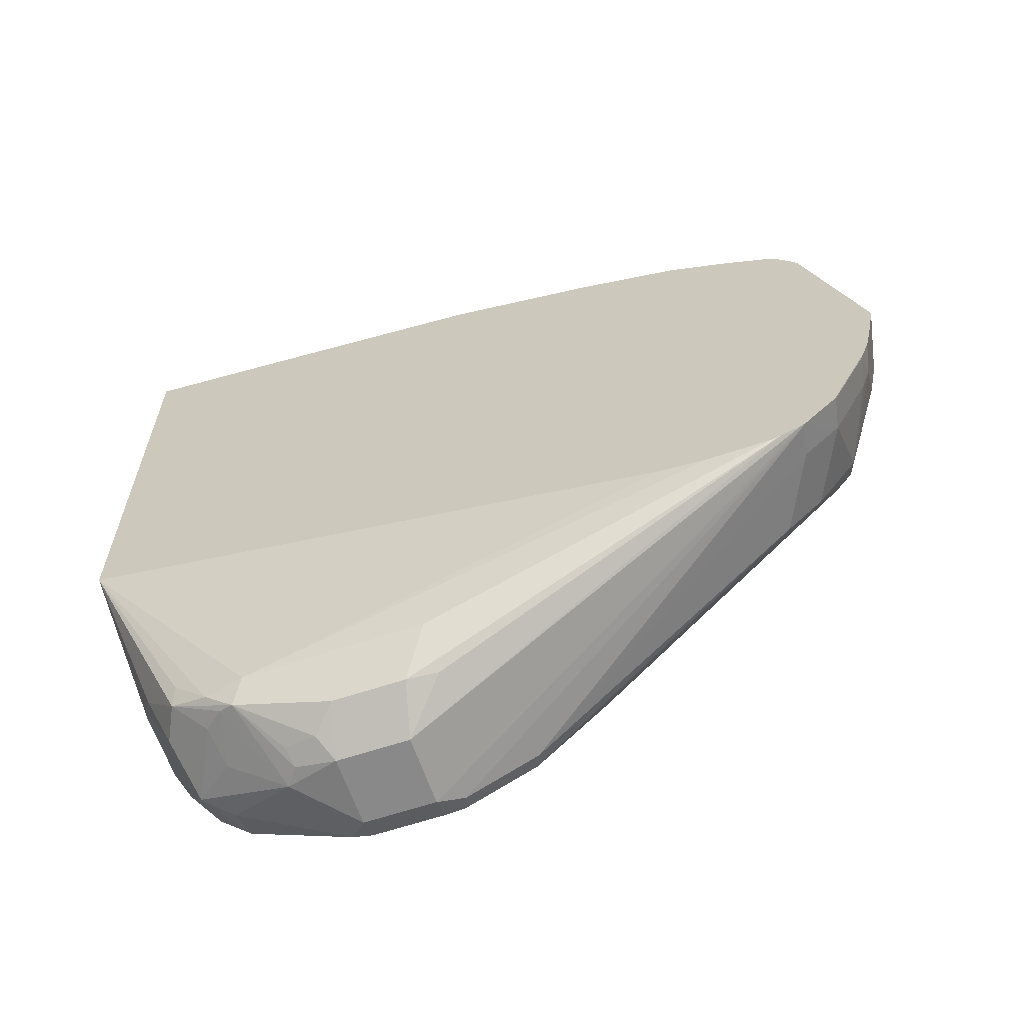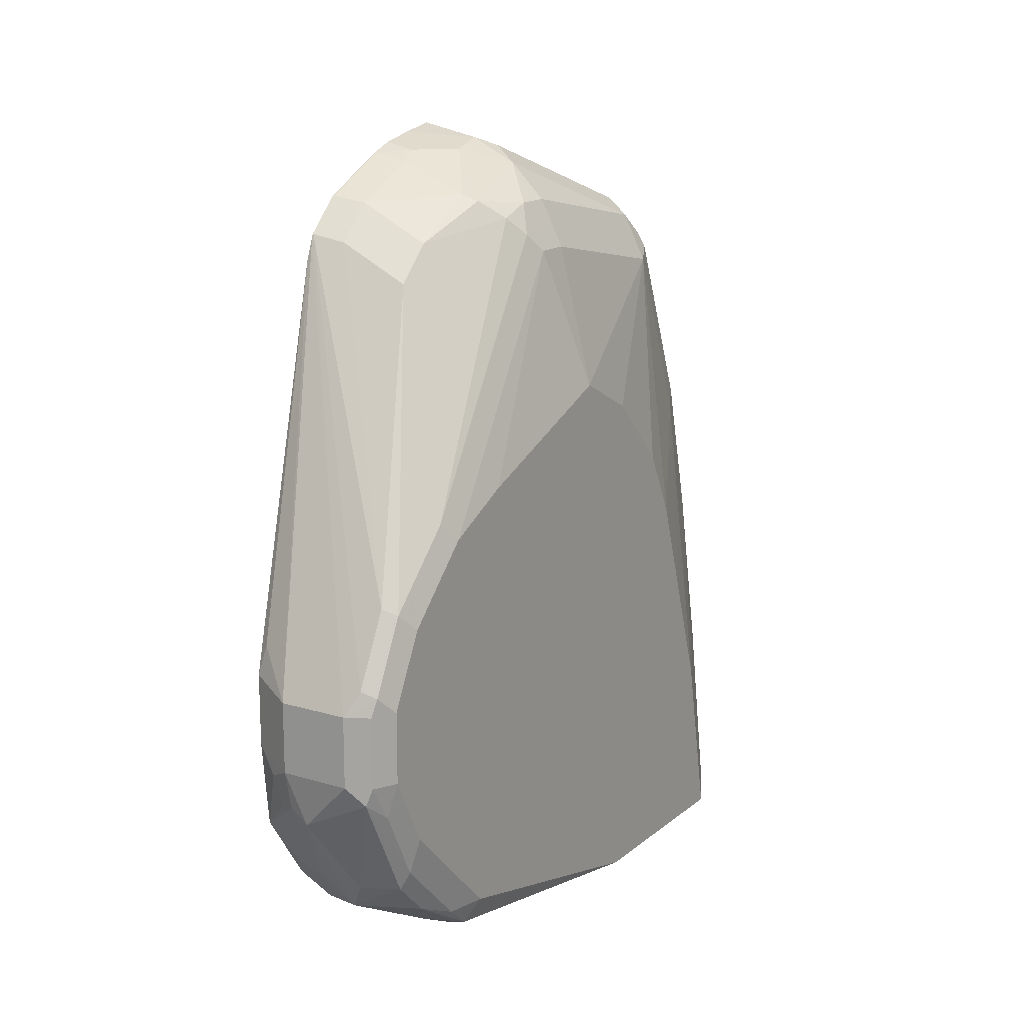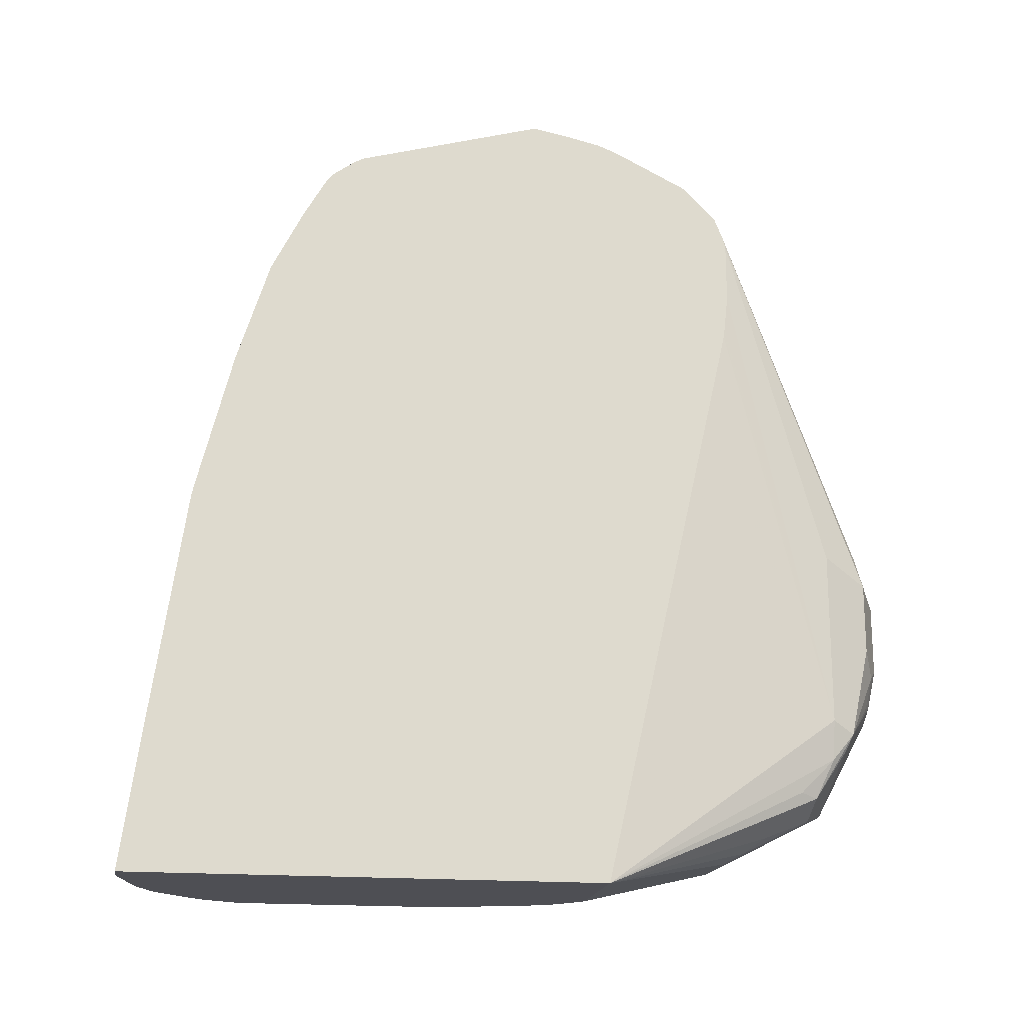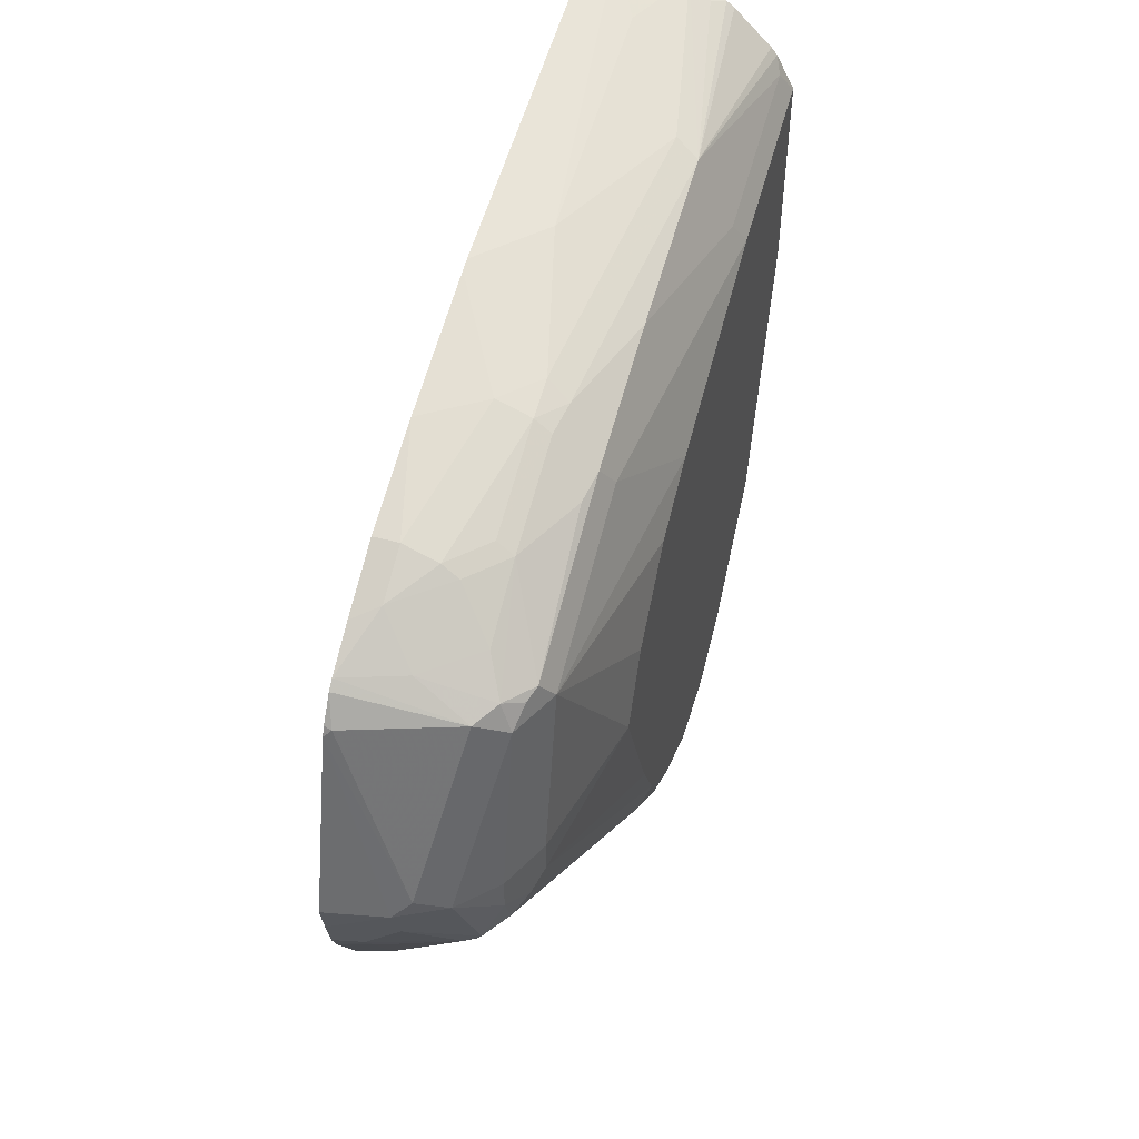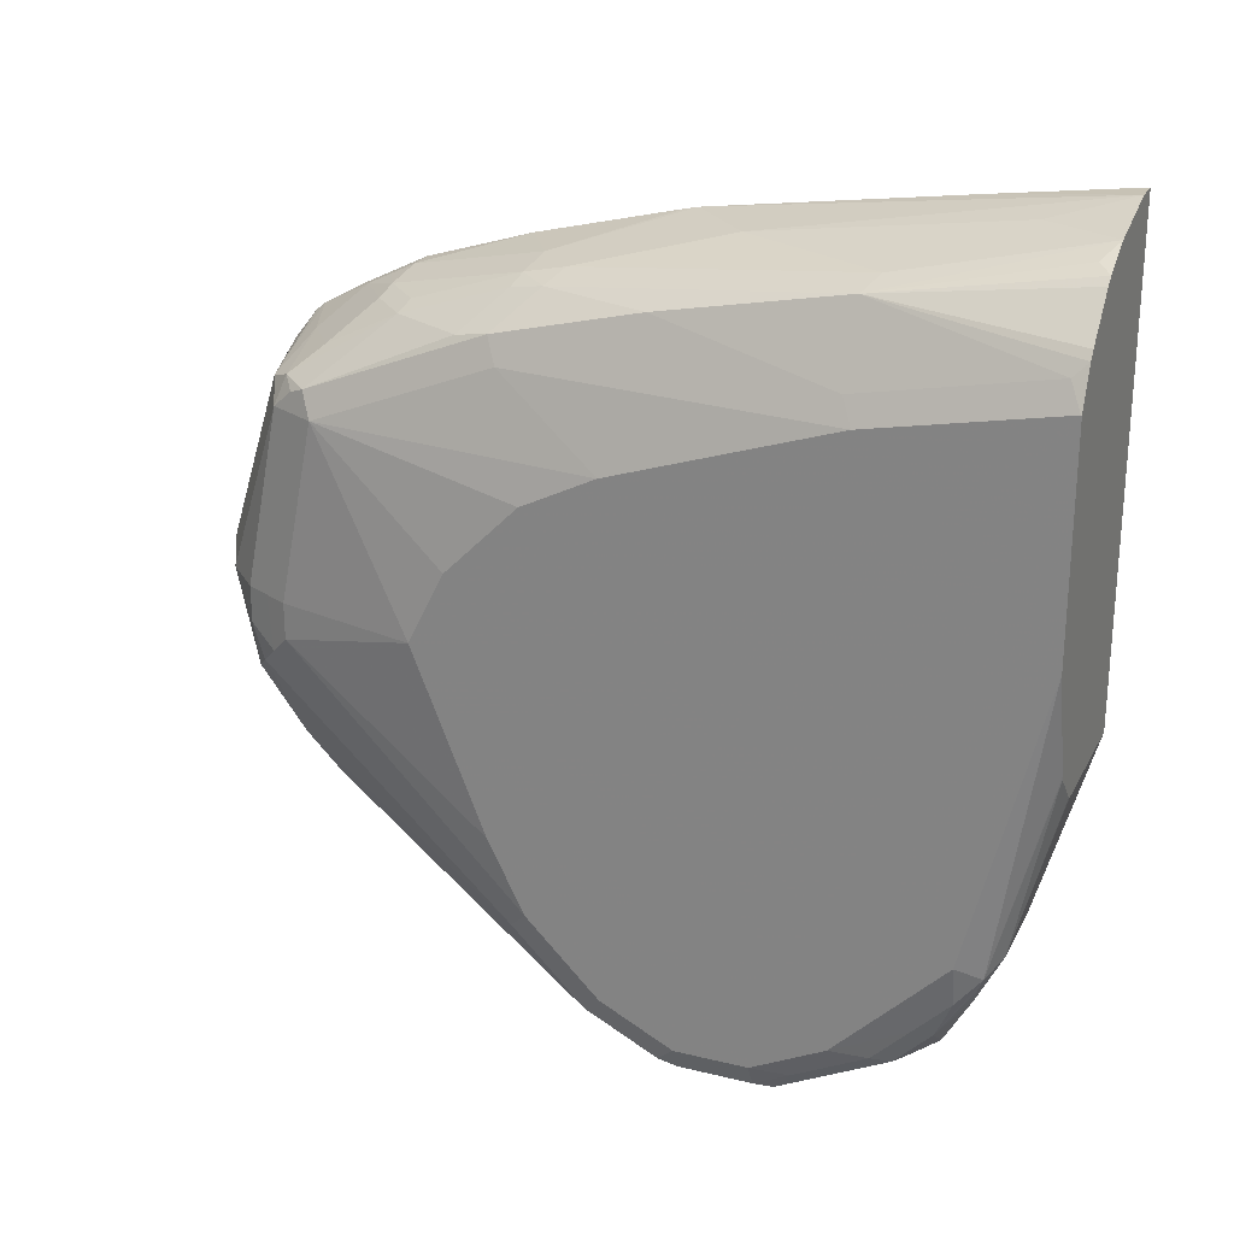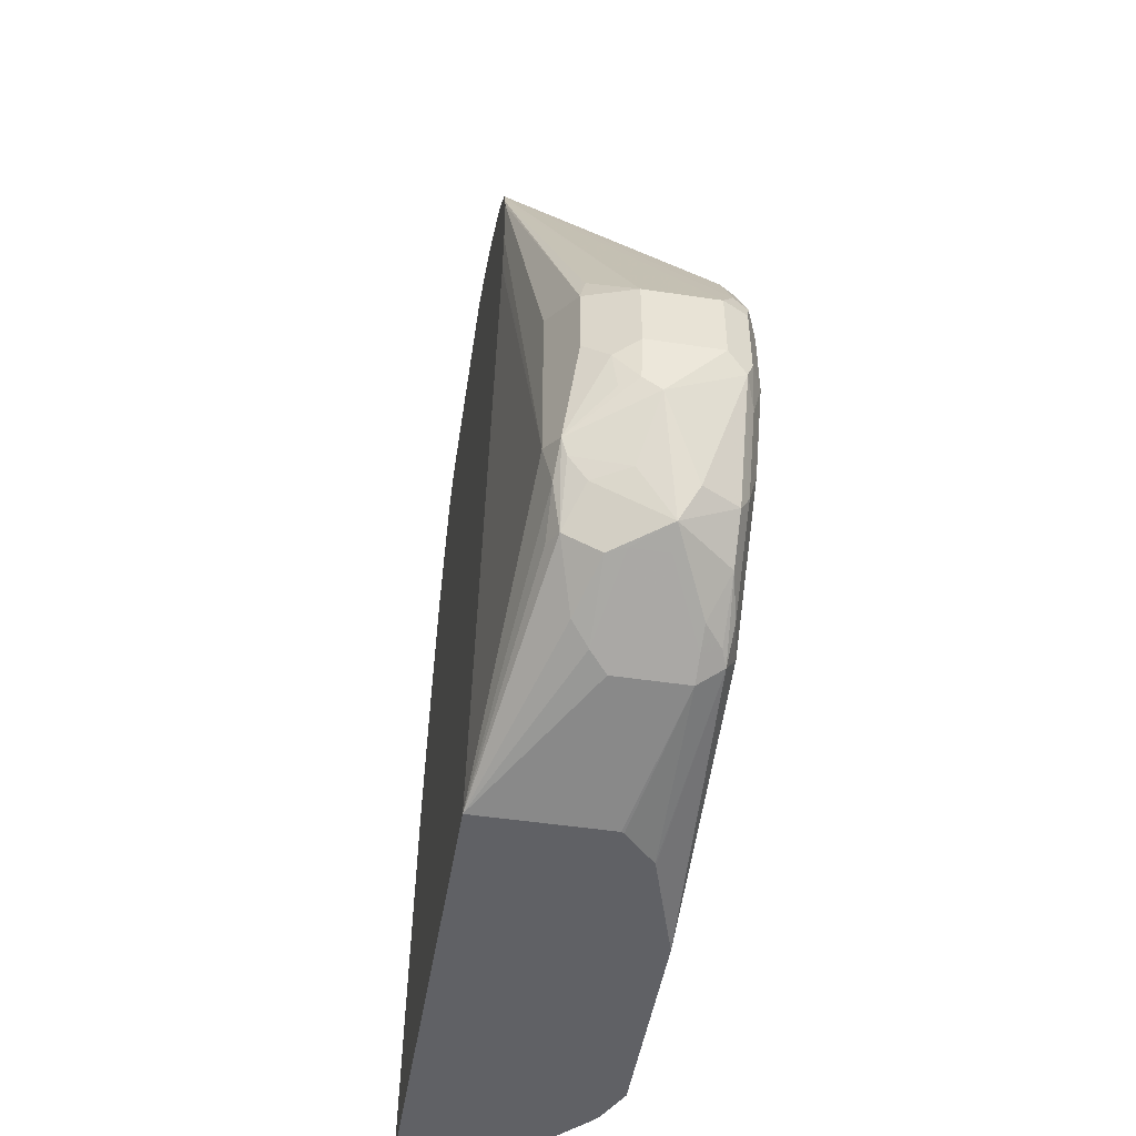
<metadata>
{"format":"obj","ext":"obj","renderer":"f3d","projection":"perspective","resolution":1024,"background":"white","views":[{"elev":-63.0,"azim":-71.3,"up":"+Y"},{"elev":15.5,"azim":32.1,"up":"+Z"},{"elev":-18.4,"azim":-99.3,"up":"+Z"},{"elev":51.1,"azim":16.4,"up":"+Y"},{"elev":23.9,"azim":112.1,"up":"+Y"},{"elev":-48.6,"azim":-9.5,"up":"+Z"}]}
</metadata>
<code>
v 0.2452 0.1126 0.4286
v 0.2861 0.1022 0.4286
v 0.2309 0.1126 0.4286
v 0.2309 0.1022 0.5047
v 0.2309 0.08171 0.6477
v 0.2656 0.08171 0.613
v 0.2656 0.1022 0.47
v 0.2997 0.09531 0.4359
v 0.3069 0.09171 0.4286
v 0.2861 0.08171 0.5721
v 0.3065 0.08171 0.5313
v 0.3201 0.07492 0.5381
v 0.2309 -0.1643 0.4286
v 0.2309 0.08018 0.6546
v 0.2656 0.06127 0.7151
v 0.2861 0.06127 0.6947
v 0.3115 0.08806 0.4286
v 0.3405 0.05448 0.4359
v 0.3369 0.06172 0.4286
v 0.3333 0.06632 0.4286
v 0.2997 0.05448 0.7015
v 0.3201 0.05448 0.6402
v 0.3069 -0.1643 0.4286
v 0.2861 -0.2451 0.4495
v 0.2758 -0.2554 0.4546
v 0.2656 -0.2656 0.4623
v 0.2554 -0.2962 0.4853
v 0.2503 -0.286 0.4879
v 0.2503 -0.3065 0.5083
v 0.2452 -0.3065 0.5313
v 0.2309 -0.2421 0.7702
v 0.2309 0.05974 0.7363
v 0.2861 0.05619 0.7176
v 0.2452 0.04083 0.7968
v 0.2656 0.03575 0.7994
v 0.3473 0.04083 0.4291
v 0.3405 0.05448 0.4286
v 0.3405 0.03404 0.5381
v 0.3473 0.02039 0.5313
v 0.2963 0.05105 0.7202
v 0.3201 0.03404 0.7219
v 0.3269 0.02039 0.7151
v 0.3085 -0.1634 0.4286
v 0.3269 -0.2451 0.4495
v 0.3065 -0.286 0.47
v 0.2861 -0.286 0.47
v 0.2861 -0.2997 0.4768
v 0.2758 -0.2962 0.4751
v 0.3065 -0.3133 0.4836
v 0.2656 -0.3133 0.504
v 0.2554 -0.3167 0.5159
v 0.252 -0.3201 0.5245
v 0.2588 -0.3337 0.579
v 0.2452 -0.3065 0.6334
v 0.2309 -0.2451 0.7968
v 0.2309 -0.2429 0.7764
v 0.2309 0.04083 0.7968
v 0.2861 0.03575 0.779
v 0.2309 0.03611 0.8064
v 0.2452 0.03404 0.8105
v 0.2452 0.02724 0.8241
v 0.2758 0.03061 0.802
v 0.3473 0.04083 0.4286
v 0.3473 -9.1e-07 0.5926
v 0.2963 0.03061 0.7815
v 0.3167 0.03061 0.7406
v 0.3201 -0.006844 0.8241
v 0.3269 -0.02044 0.8172
v 0.3473 -0.02044 0.6538
v 0.3271 -0.1448 0.4286
v 0.3405 -0.252 0.4563
v 0.3269 -0.2588 0.4563
v 0.3065 -0.2997 0.4768
v 0.2861 -0.3218 0.5083
v 0.3269 -0.2724 0.4632
v 0.3371 -0.2911 0.4802
v 0.3371 -0.3116 0.5006
v 0.3167 -0.3218 0.5006
v 0.3065 -0.3269 0.5109
v 0.2963 -0.3422 0.5415
v 0.2861 -0.3422 0.5491
v 0.2758 -0.3371 0.5466
v 0.2724 -0.3405 0.5653
v 0.2861 -0.3473 0.5721
v 0.2588 -0.3337 0.6198
v 0.2309 -0.2451 0.8316
v 0.2309 0.02247 0.8336
v 0.2309 0.008823 0.8577
v 0.2656 0.006797 0.8445
v 0.2963 0.01017 0.8224
v 0.3473 -0.08176 0.4286
v 0.3065 -0.005133 0.8402
v 0.3167 -0.01022 0.8326
v 0.3133 -0.02044 0.8445
v 0.3201 -0.02044 0.8309
v 0.3269 -0.1226 0.8377
v 0.3473 -0.1226 0.756
v 0.3473 -0.08176 0.7355
v 0.3473 -0.04088 0.6947
v 0.3278 -0.143 0.4286
v 0.3473 -0.2451 0.47
v 0.3422 -0.2682 0.47
v 0.3371 -0.2605 0.4598
v 0.3422 -0.2886 0.4904
v 0.3422 -0.309 0.5109
v 0.3371 -0.3422 0.5619
v 0.3269 -0.3473 0.5721
v 0.2861 -0.3473 0.613
v 0.2622 -0.3303 0.6368
v 0.2309 -0.2438 0.8377
v 0.2963 -0.01022 0.853
v 0.2309 0.004726 0.8629
v 0.2758 -0.1124 0.8939
v 0.2929 -0.1226 0.8854
v 0.3133 -0.1226 0.8649
v 0.3201 -0.1226 0.8513
v 0.3218 -0.1532 0.8479
v 0.3269 -0.143 0.8377
v 0.3473 -0.2248 0.7151
v 0.3473 -0.2656 0.4904
v 0.3473 -0.3065 0.5313
v 0.3473 -0.3269 0.5721
v 0.3422 -0.3294 0.5517
v 0.3405 -0.3405 0.5721
v 0.3269 -0.3473 0.613
v 0.2309 -0.239 0.85
v 0.235 -0.01022 0.8734
v 0.2309 -0.00887 0.8728
v 0.2309 -0.01427 0.8755
v 0.2656 -0.1226 0.899
v 0.2793 -0.1226 0.8922
v 0.2682 -0.143 0.8939
v 0.2997 -0.1634 0.8718
v 0.3133 -0.143 0.8649
v 0.3141 -0.1634 0.8581
v 0.3422 -0.2758 0.7049
v 0.3473 -0.2656 0.6947
v 0.3473 -0.3269 0.613
v 0.3422 -0.3371 0.6232
v 0.3405 -0.3405 0.613
v 0.3337 -0.3405 0.6266
v 0.2316 -0.2383 0.8513
v 0.2309 -0.238 0.852
v 0.2309 -0.1226 0.9061
v 0.2309 -0.1231 0.906
v 0.2309 -0.143 0.9022
v 0.2309 -0.1634 0.8976
v 0.2478 -0.1634 0.8939
v 0.2929 -0.1771 0.8718
v 0.3014 -0.1737 0.8683
v 0.2912 -0.2145 0.8479
v 0.3422 -0.3167 0.6641
v 0.3473 -0.3065 0.6538
v 0.3337 -0.3201 0.6674
v 0.2503 -0.2349 0.8479
v 0.2503 -0.2145 0.8683
v 0.2309 -0.2186 0.8714
v 0.2309 -0.1758 0.8928
v 0.2316 -0.1771 0.8922
v 0.2503 -0.1737 0.8888
v 0.2912 -0.2349 0.8275
v 0.2316 -0.2179 0.8718
v 0.2309 -0.2166 0.8724
f 80 84 81
f 85 109 110
f 85 108 109
f 84 125 108
f 84 107 125
f 81 83 82
f 81 84 83
f 76 104 77
f 77 106 78
f 80 106 107
f 78 80 79
f 78 106 80
f 77 105 106
f 77 104 105
f 76 102 104
f 85 110 86
f 80 107 84
f 88 111 89
f 96 118 97
f 89 111 92
f 104 121 105
f 75 103 76
f 104 120 121
f 101 104 102
f 101 120 104
f 97 118 119
f 96 117 118
f 88 112 111
f 96 116 117
f 94 115 116
f 94 114 115
f 94 113 114
f 94 111 113
f 92 94 93
f 92 111 94
f 89 92 90
f 94 116 95
f 72 103 75
f 53 84 108
f 71 76 103
f 61 88 89
f 61 87 88
f 59 61 60
f 59 87 61
f 58 62 65
f 54 85 86
f 53 108 85
f 61 89 90
f 53 83 84
f 52 82 83
f 52 81 82
f 52 80 81
f 51 74 80
f 51 80 52
f 50 74 51
f 105 121 122
f 52 83 53
f 61 90 62
f 62 90 65
f 65 90 92
f 71 102 76
f 71 101 102
f 71 91 101
f 71 100 91
f 70 100 71
f 68 99 69
f 68 98 99
f 68 97 98
f 68 96 97
f 68 116 96
f 68 95 116
f 67 95 68
f 67 94 95
f 67 93 94
f 67 92 93
f 65 67 66
f 65 92 67
f 71 103 72
f 105 122 123
f 148 159 160
f 106 123 124
f 142 155 143
f 141 154 142
f 141 152 154
f 139 152 141
f 138 152 139
f 138 153 152
f 137 152 153
f 142 154 155
f 136 151 152
f 135 151 136
f 135 150 151
f 134 150 135
f 133 150 134
f 132 150 133
f 132 149 150
f 132 148 149
f 136 152 137
f 143 155 156
f 143 156 157
f 147 158 148
f 49 80 74
f 159 163 162
f 158 163 159
f 157 162 163
f 156 162 157
f 156 159 162
f 156 160 159
f 154 161 155
f 152 161 154
f 151 161 152
f 151 155 161
f 151 156 155
f 149 160 156
f 149 151 150
f 149 156 151
f 148 160 149
f 148 158 159
f 132 147 148
f 105 123 106
f 132 146 147
f 130 146 132
f 114 133 134
f 114 132 133
f 114 131 132
f 113 131 114
f 113 130 131
f 113 129 130
f 113 127 129
f 114 134 115
f 112 128 127
f 111 112 127
f 108 110 109
f 108 126 110
f 108 125 126
f 107 140 125
f 107 124 140
f 106 124 107
f 111 127 113
f 115 134 117
f 115 117 116
f 117 134 135
f 130 145 146
f 130 144 145
f 129 144 130
f 127 128 129
f 126 142 143
f 125 142 126
f 125 141 142
f 125 139 141
f 125 140 139
f 124 139 140
f 122 139 124
f 122 138 139
f 122 124 123
f 118 137 119
f 117 137 118
f 117 136 137
f 117 135 136
f 130 132 131
f 49 79 80
f 40 58 65
f 49 77 78
f 12 18 19
f 11 16 12
f 10 16 11
f 9 12 17
f 8 12 9
f 6 16 10
f 5 16 6
f 12 19 20
f 5 15 16
f 3 5 4
f 3 14 5
f 3 32 14
f 3 57 32
f 3 59 57
f 3 87 59
f 3 88 87
f 5 14 15
f 3 112 88
f 12 20 17
f 12 21 22
f 16 33 21
f 15 35 33
f 15 34 35
f 15 32 34
f 15 33 16
f 14 32 15
f 13 30 31
f 12 16 21
f 13 29 30
f 13 27 28
f 13 26 27
f 13 25 26
f 13 24 25
f 13 44 24
f 13 23 44
f 12 22 18
f 13 28 29
f 3 128 112
f 3 129 128
f 3 144 129
f 1 5 6
f 1 4 5
f 1 3 4
f 1 13 3
f 1 23 13
f 1 43 23
f 1 70 43
f 1 6 7
f 1 100 70
f 1 63 91
f 1 37 63
f 1 19 37
f 1 20 19
f 1 17 20
f 1 9 17
f 1 2 9
f 1 91 100
f 1 7 2
f 2 8 9
f 2 7 6
f 3 145 144
f 3 146 145
f 3 147 146
f 3 158 147
f 3 163 158
f 3 157 163
f 3 143 157
f 3 126 143
f 3 110 126
f 3 86 110
f 3 55 86
f 3 31 56
f 3 13 31
f 2 12 8
f 2 11 12
f 2 10 11
f 2 6 10
f 18 36 63
f 18 63 37
f 3 56 55
f 18 22 38
f 40 65 66
f 49 78 79
f 39 42 64
f 36 91 63
f 36 101 91
f 36 120 101
f 36 121 120
f 40 66 41
f 36 122 121
f 36 153 138
f 36 137 153
f 36 119 137
f 36 97 119
f 36 98 97
f 36 99 98
f 36 69 99
f 36 138 122
f 36 64 69
f 41 66 67
f 41 68 42
f 18 37 19
f 49 76 77
f 49 75 76
f 49 72 75
f 49 73 72
f 49 74 50
f 47 49 48
f 41 67 68
f 47 73 49
f 45 73 47
f 44 73 45
f 44 72 73
f 44 71 72
f 44 70 71
f 42 69 64
f 42 68 69
f 45 47 46
f 36 39 64
f 43 70 44
f 35 61 62
f 27 48 49
f 26 48 27
f 25 48 26
f 25 47 48
f 25 46 47
f 25 45 46
f 25 44 45
f 24 44 25
f 22 39 38
f 22 42 39
f 22 41 42
f 21 41 22
f 21 40 41
f 21 33 40
f 18 39 36
f 35 62 58
f 18 38 39
f 27 49 50
f 27 50 51
f 23 43 44
f 27 52 29
f 35 60 61
f 34 60 35
f 27 51 52
f 34 59 60
f 34 57 59
f 33 58 40
f 32 57 34
f 30 56 31
f 30 55 56
f 33 35 58
f 30 86 55
f 30 54 86
f 27 29 28
f 30 85 54
f 30 53 85
f 29 52 30
f 30 52 53

</code>
